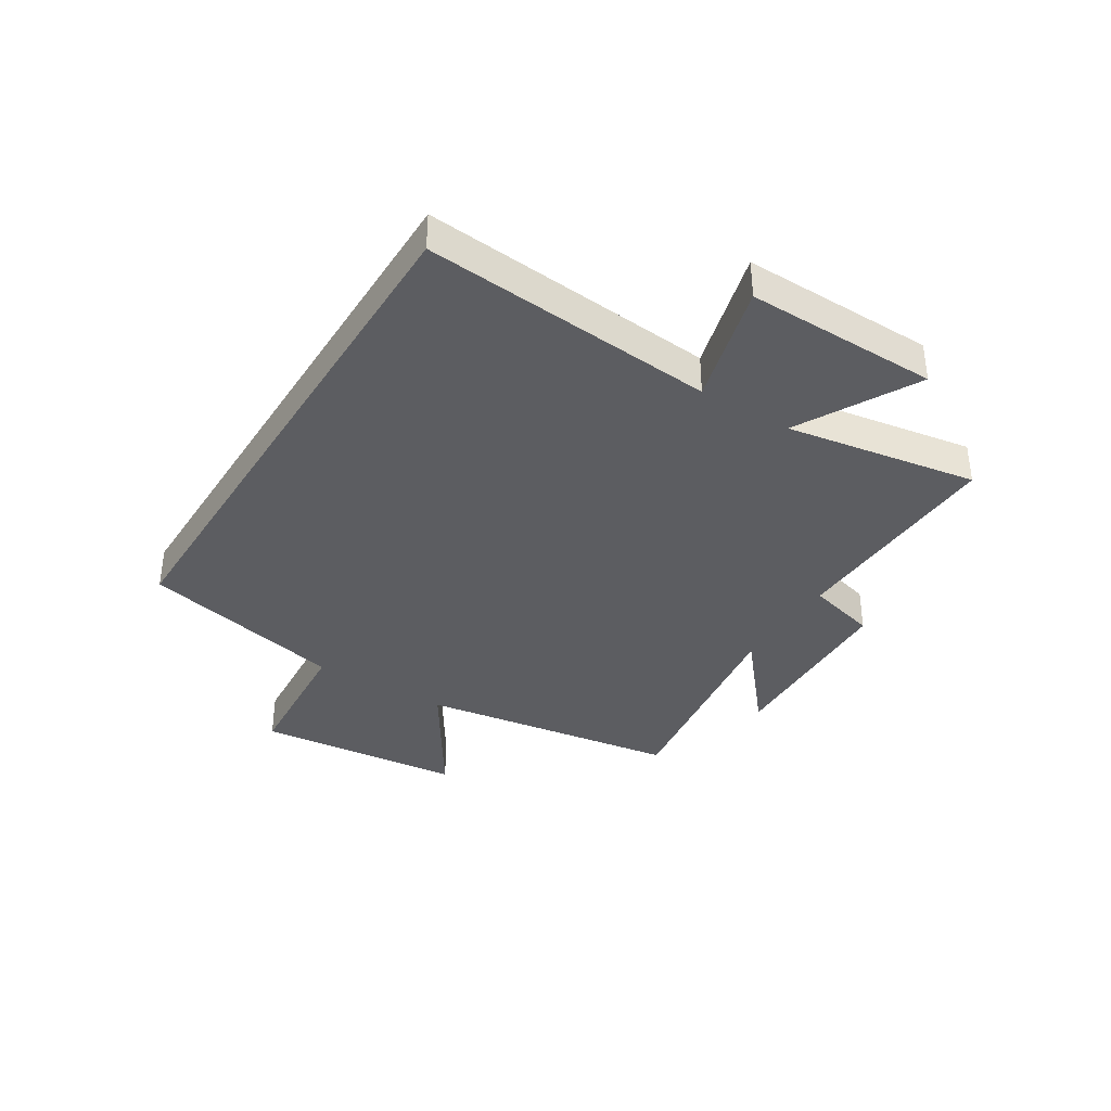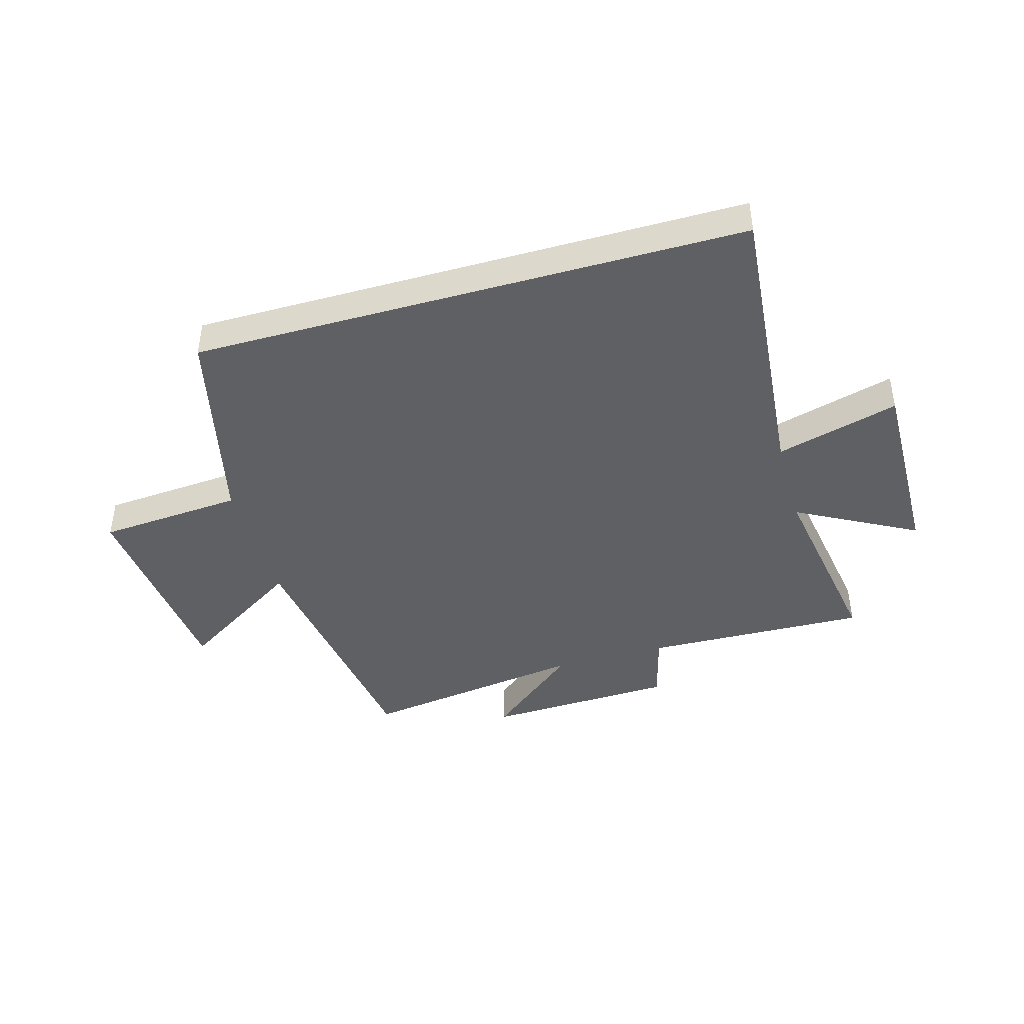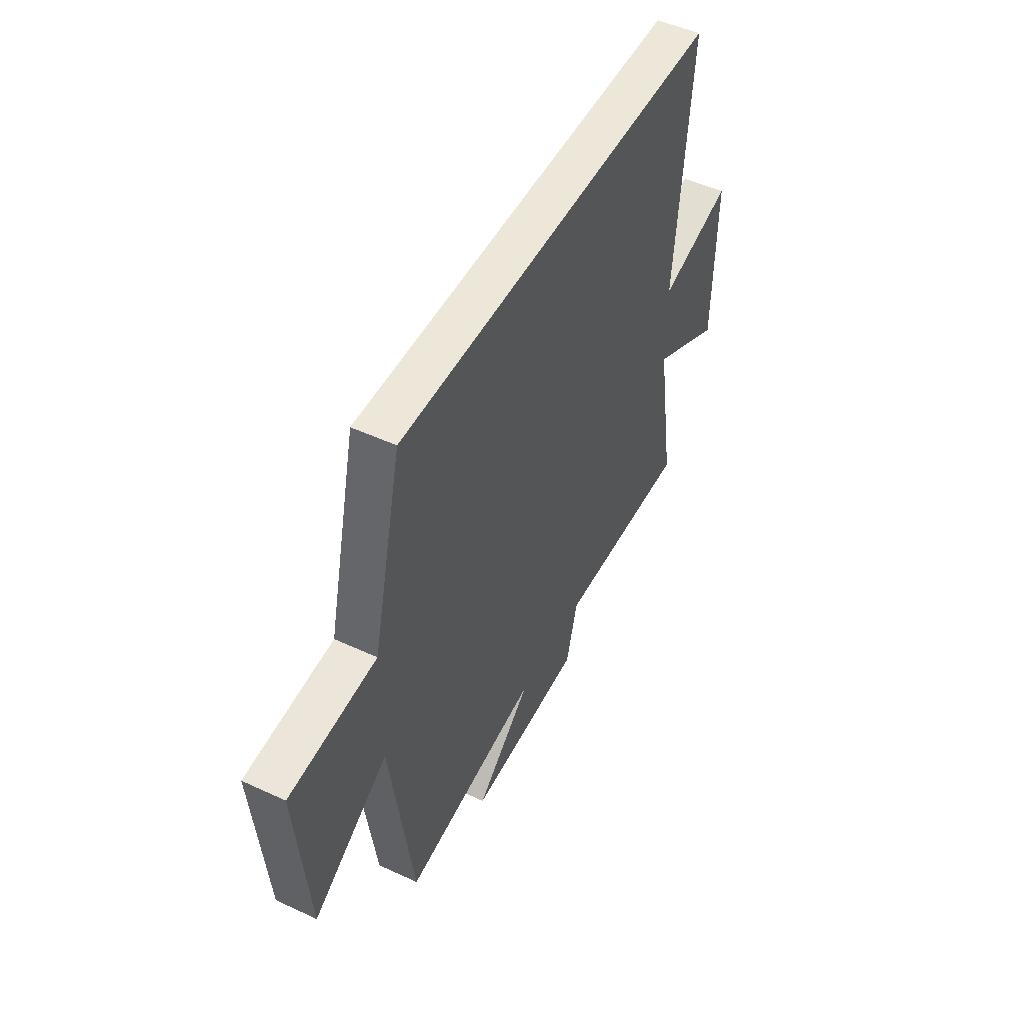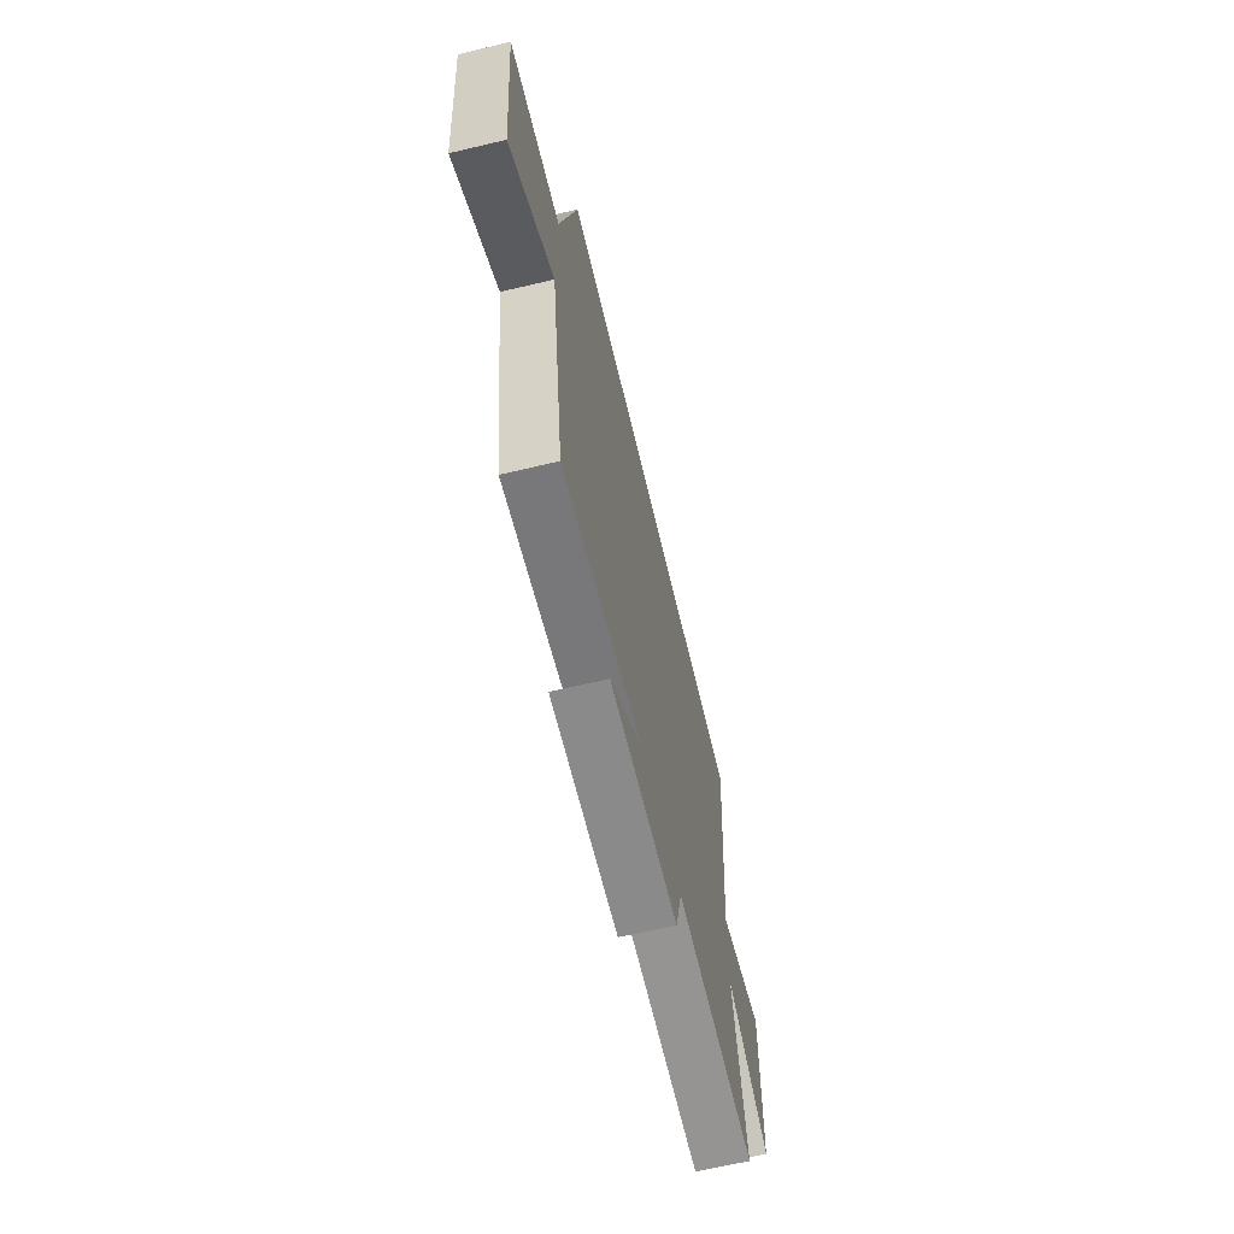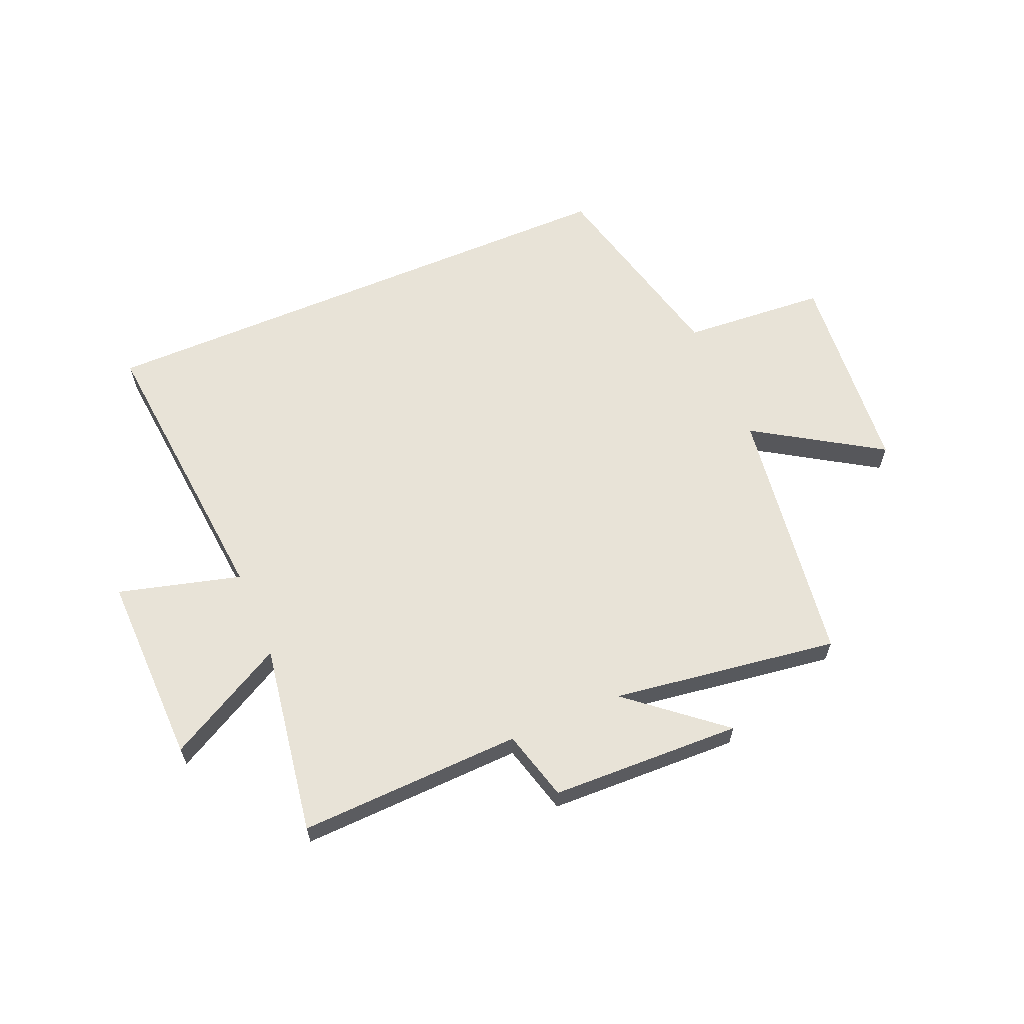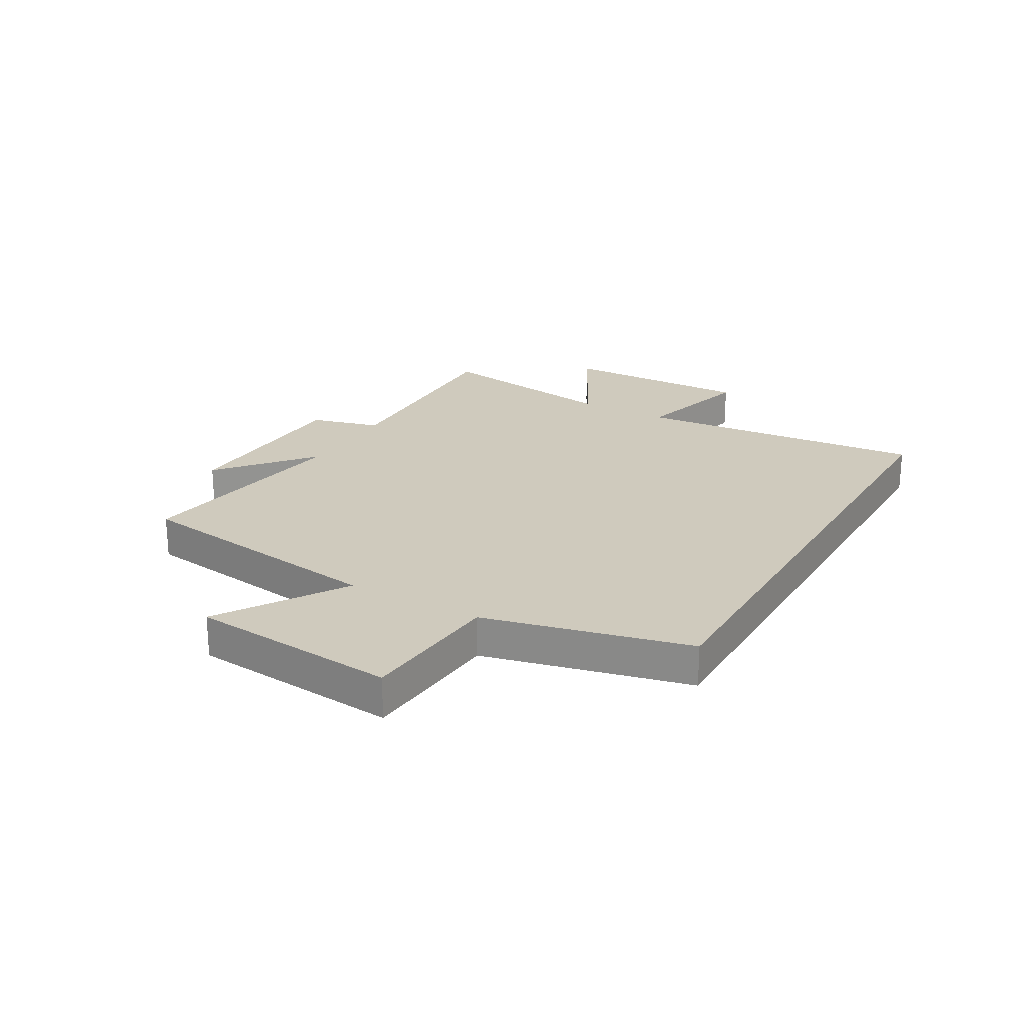
<metadata>
{"format":"obj","ext":"obj","renderer":"f3d","projection":"perspective","resolution":1024,"background":"white","views":[{"elev":-36.7,"azim":58.2,"up":"+Y"},{"elev":-43.0,"azim":16.0,"up":"+Y"},{"elev":49.7,"azim":-62.9,"up":"+Z"},{"elev":-65.5,"azim":-76.6,"up":"+Z"},{"elev":61.8,"azim":156.8,"up":"+Y"},{"elev":23.0,"azim":-60.2,"up":"+Y"}]}
</metadata>
<code>
v 0.546 0.07 0.5
v 0.5 0.07 -0.012
v 0.713 0.07 0.046
v 0.707 0.07 -0.29
v 0.5 0.07 -0.178
v 0.554 0.07 -0.512
v 0.165 0.07 -0.5
v 0.132 0.07 -0.623
v -0.2 0.07 -0.635
v -0.039 0.07 -0.5
v -0.434 0.07 -0.558
v -0.5 0.07 -0.102
v -0.718 0.07 -0.241
v -0.752 0.07 0.123
v -0.5 0.07 0.142
v -0.415 0.07 0.5
v 0.546 0 0.5
v 0.5 0 -0.012
v 0.713 0 0.046
v 0.707 0 -0.29
v 0.5 0 -0.178
v 0.554 0 -0.512
v 0.165 0 -0.5
v 0.132 0 -0.623
v -0.2 0 -0.635
v -0.039 0 -0.5
v -0.434 0 -0.558
v -0.5 0 -0.102
v -0.718 0 -0.241
v -0.752 0 0.123
v -0.5 0 0.142
v -0.415 0 0.5
f 15 16 1 2
f 12 13 14 15
f 10 11 12 15
f 10 15 2
f 7 8 9 10
f 7 10 2 3
f 5 6 7
f 5 7 3
f 3 4 5
f 18 17 32 31
f 31 30 29 28
f 31 28 27 26
f 18 31 26
f 26 25 24 23
f 19 18 26 23
f 23 22 21
f 19 23 21
f 21 20 19
f 1 17 18 2
f 2 18 19 3
f 3 19 20 4
f 4 20 21 5
f 5 21 22 6
f 6 22 23 7
f 7 23 24 8
f 8 24 25 9
f 9 25 26 10
f 10 26 27 11
f 11 27 28 12
f 12 28 29 13
f 13 29 30 14
f 14 30 31 15
f 15 31 32 16
f 16 32 17 1

</code>
